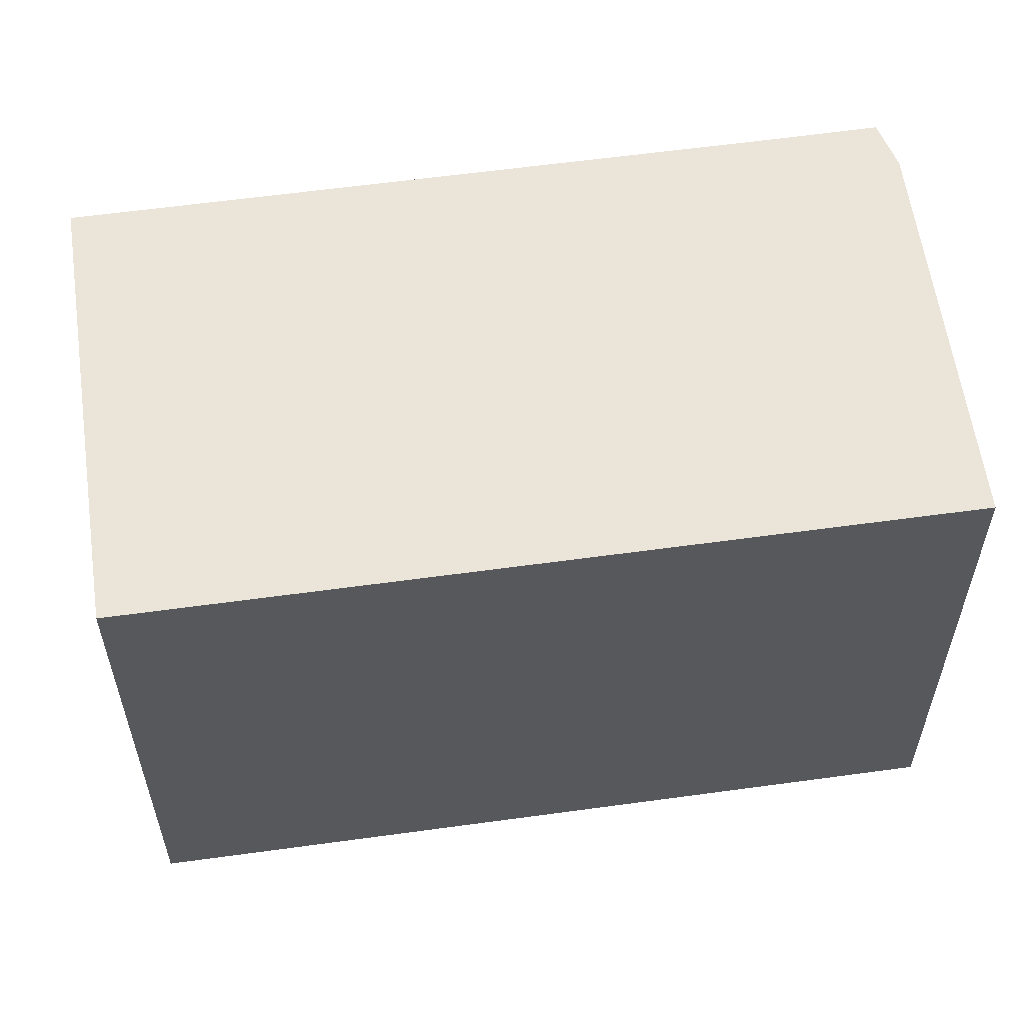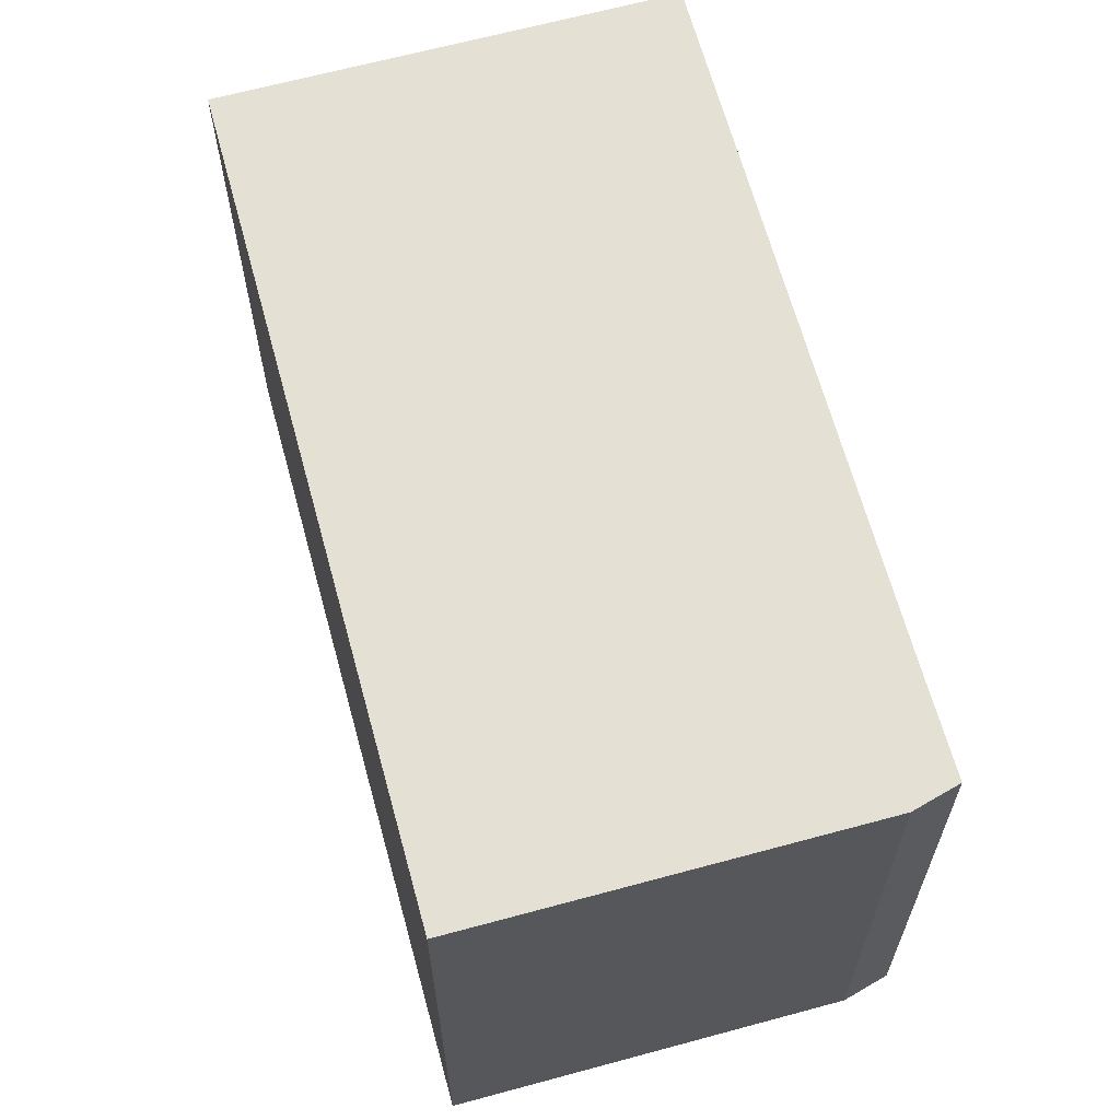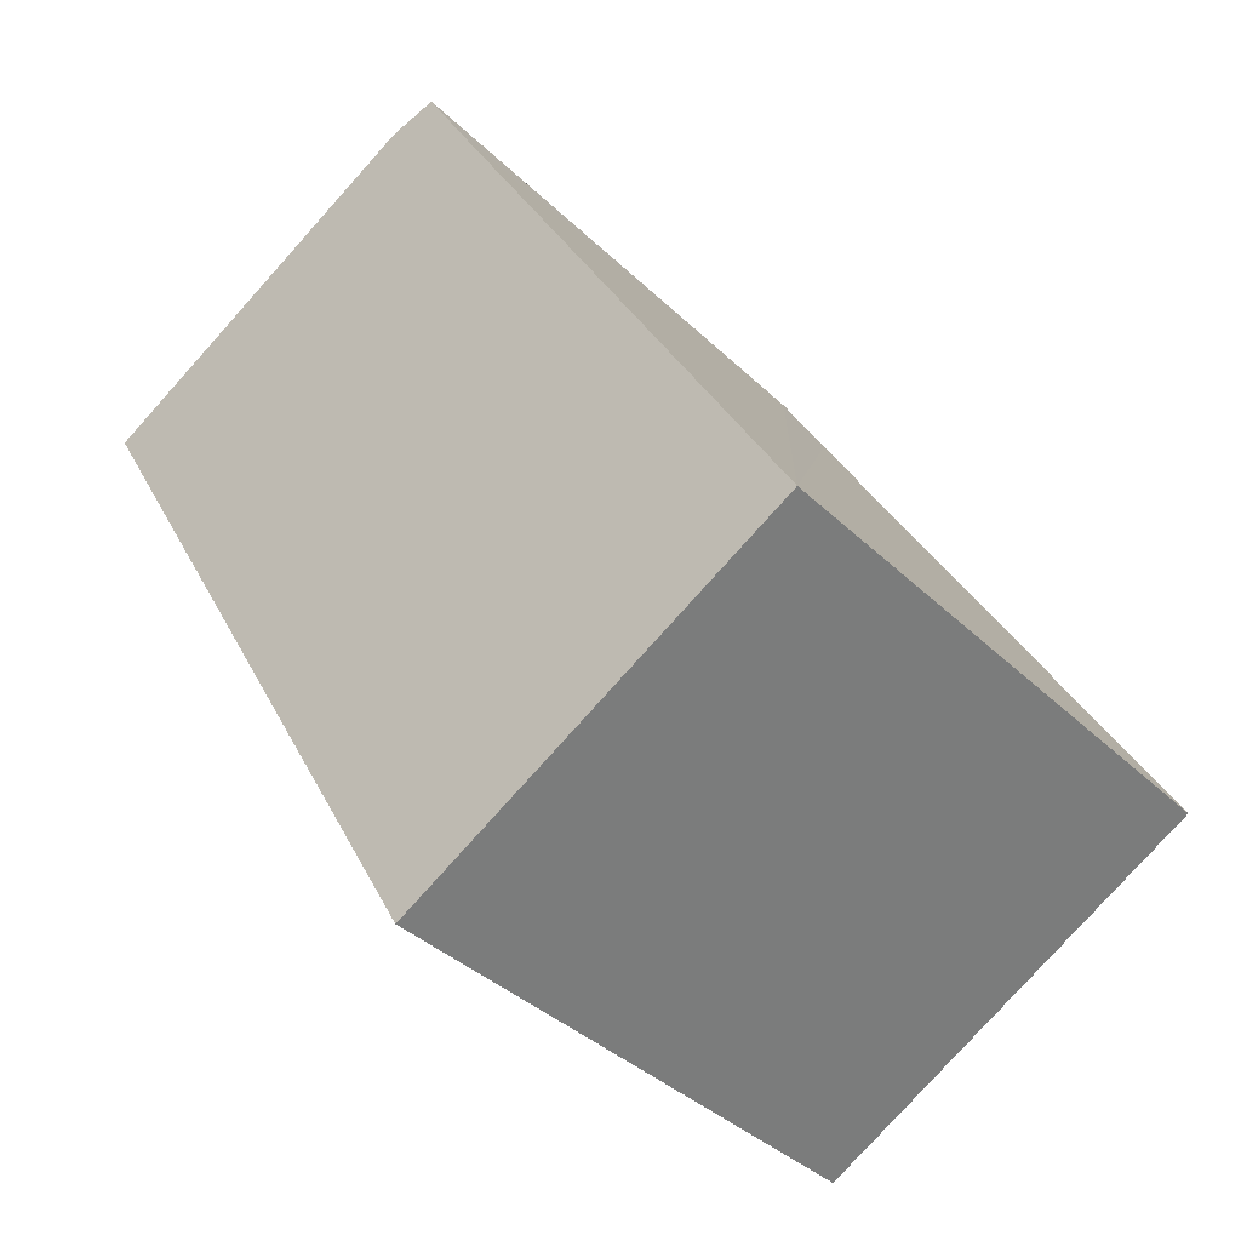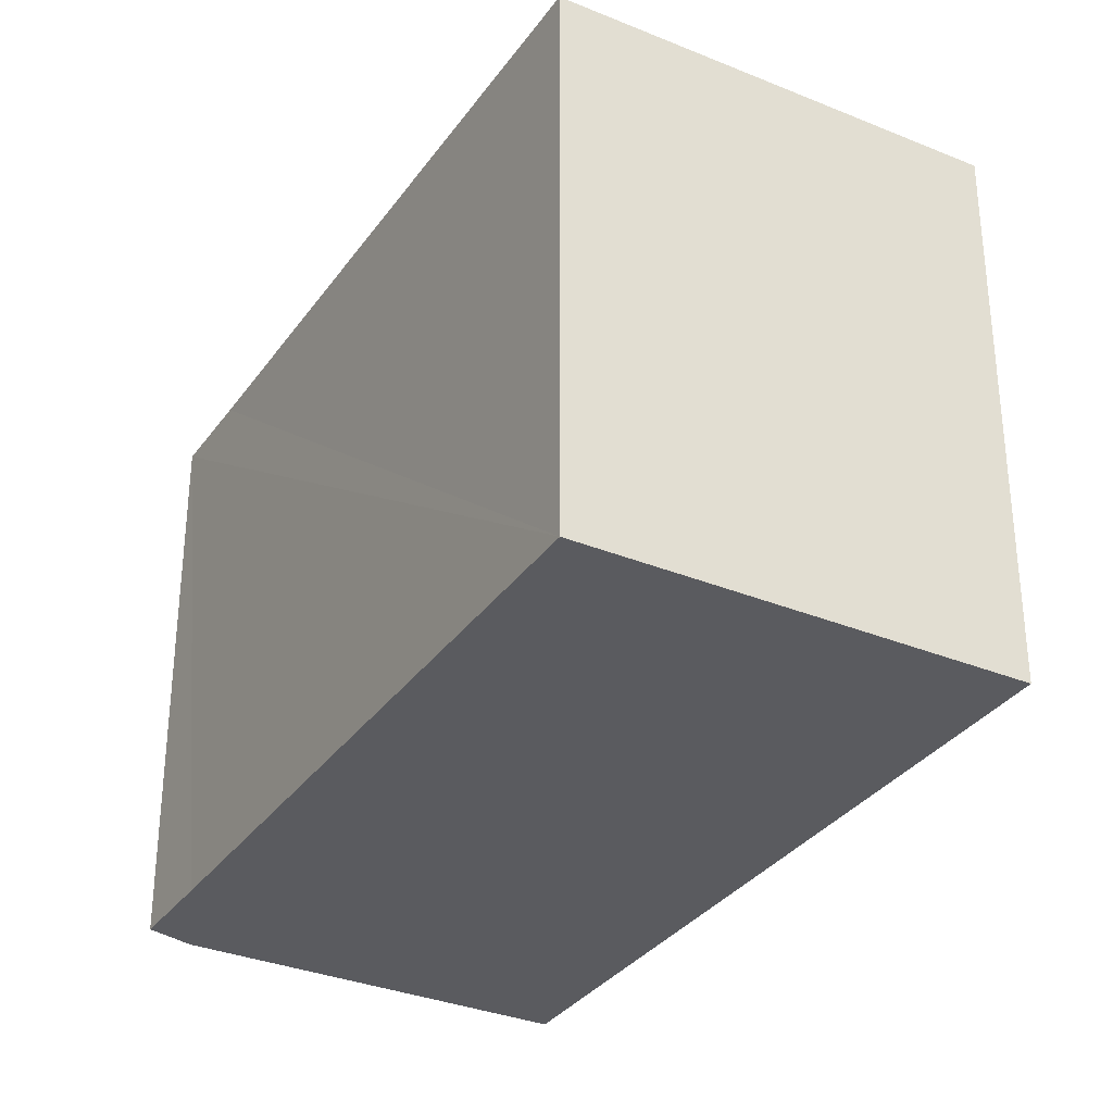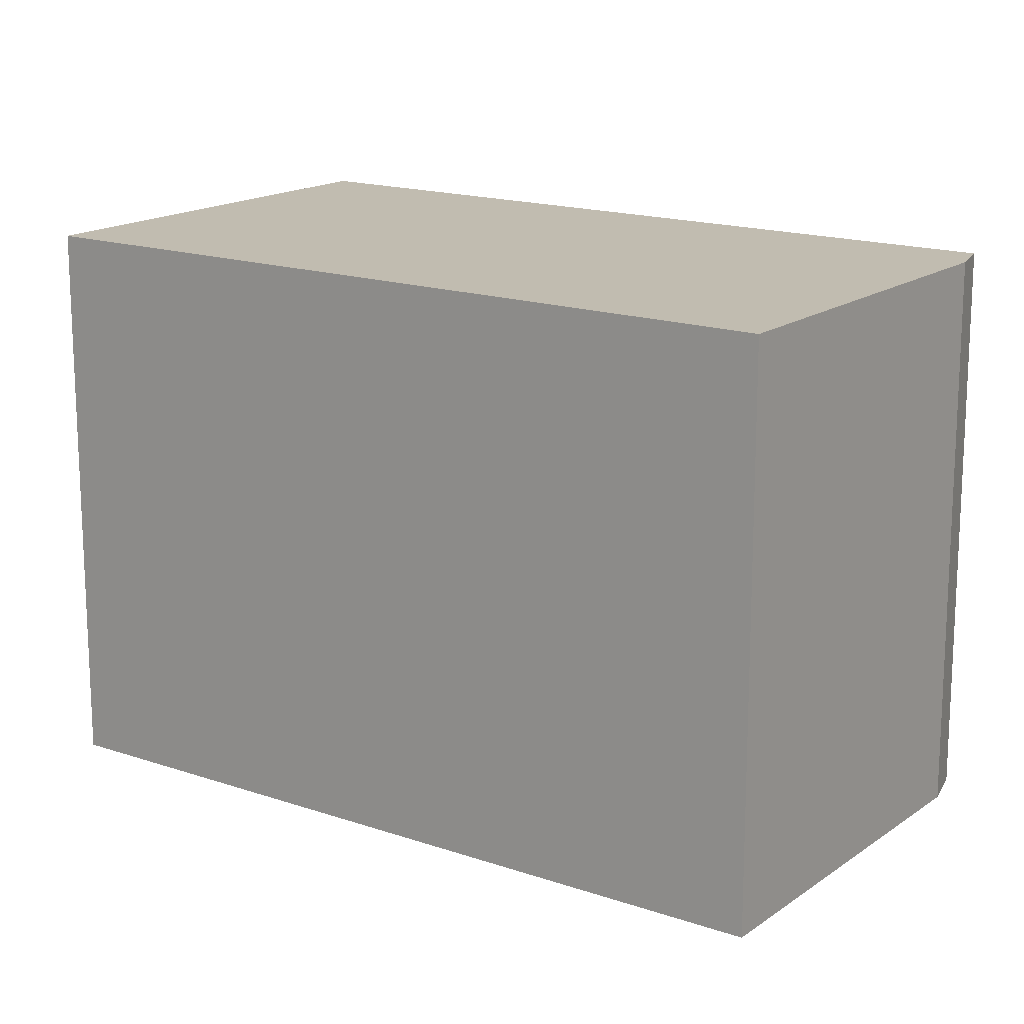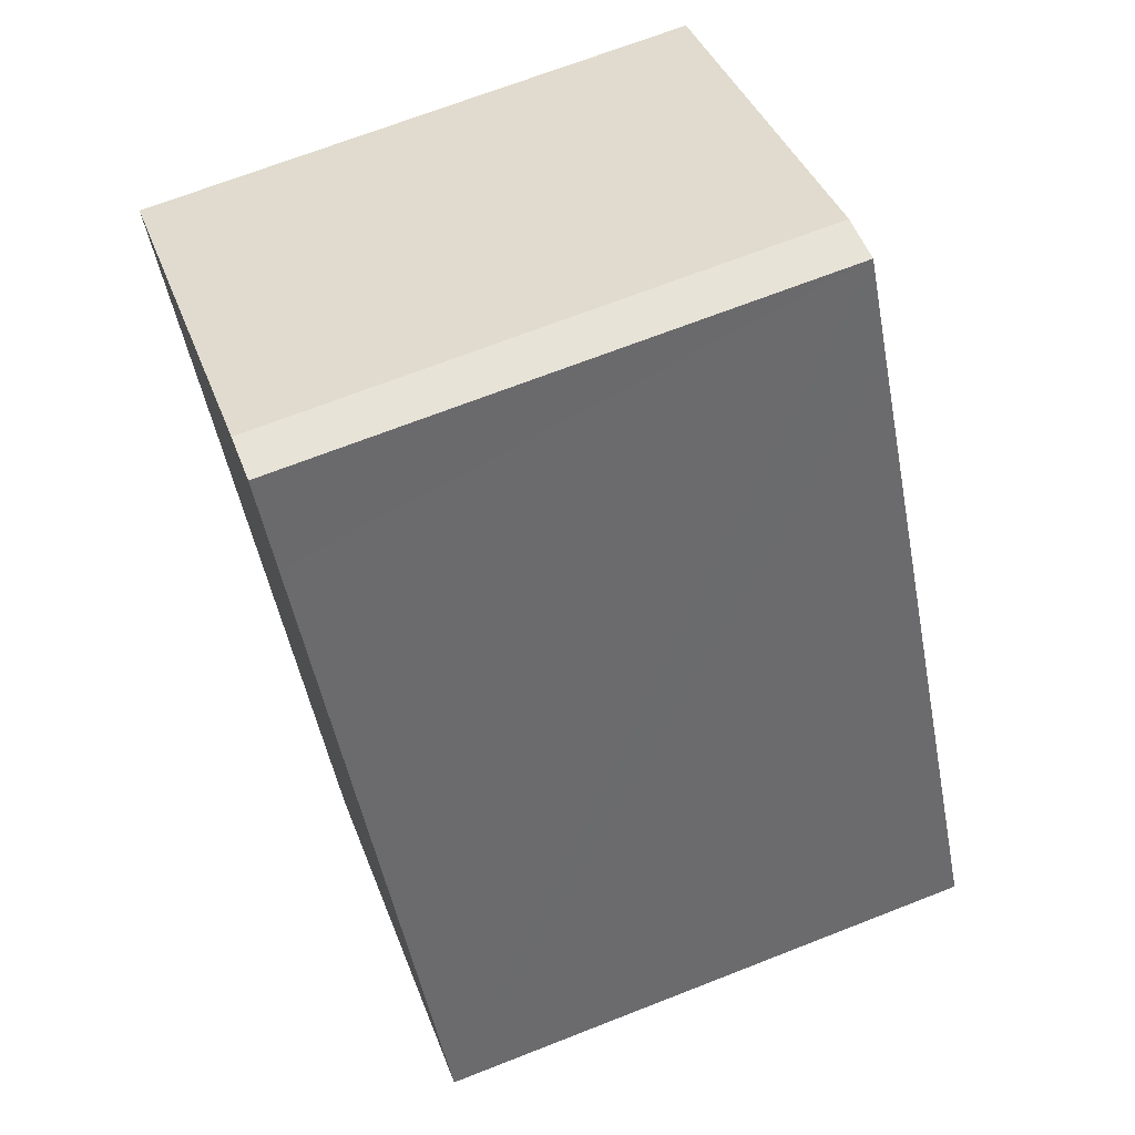
<metadata>
{"format":"obj","ext":"obj","renderer":"f3d","projection":"perspective","resolution":1024,"background":"white","views":[{"elev":59.4,"azim":-128.1,"up":"+Y"},{"elev":65.4,"azim":-45.3,"up":"+Y"},{"elev":-37.5,"azim":39.4,"up":"+Z"},{"elev":-32.8,"azim":120.3,"up":"+Y"},{"elev":16.4,"azim":-84.7,"up":"+Y"},{"elev":69.1,"azim":68.6,"up":"+Z"}]}
</metadata>
<code>
v  0 2.376 1.455e-16
v  3.374 2.376 -2.045
v  1.732 2.376 -2.995
v  1.882 2.376 0.536
v  1.469 2.376 0.849
v  1.673 2.376 0.903
v  3.374 1.252e-16 -2.045
v  1.732 1.834e-16 -2.995
v  0 0 0
v  1.469 -5.199e-17 0.849
v  1.673 -5.529e-17 0.903
v  1.882 -3.282e-17 0.536
g defaultobject
f 1 2 3
f 2 1 4
f 4 1 5
f 4 5 6
f 7 3 2
f 3 7 8
f 8 1 3
f 1 8 9
f 9 5 1
f 5 9 10
f 10 6 5
f 6 10 11
f 4 7 2
f 7 4 6
f 7 6 12
f 12 6 11
f 7 9 8
f 9 7 12
f 9 12 11
f 9 11 10

</code>
